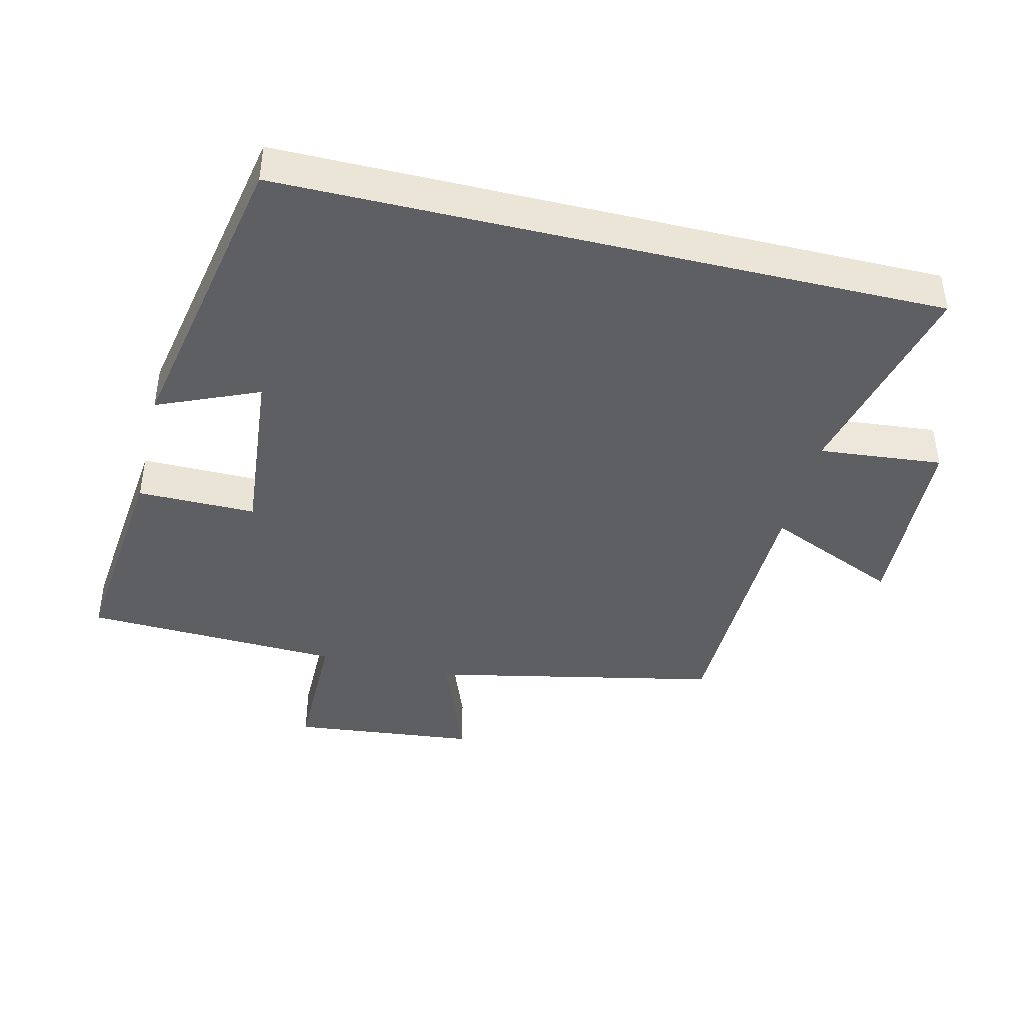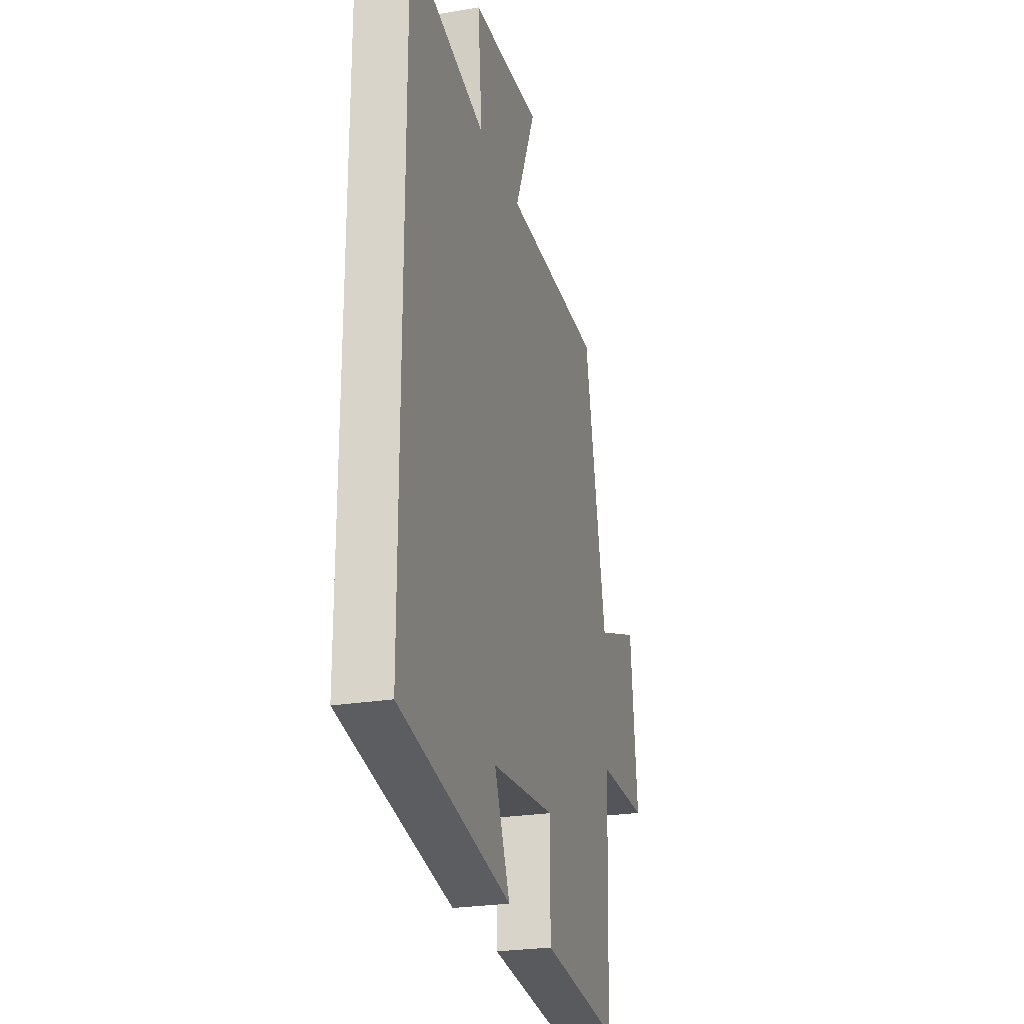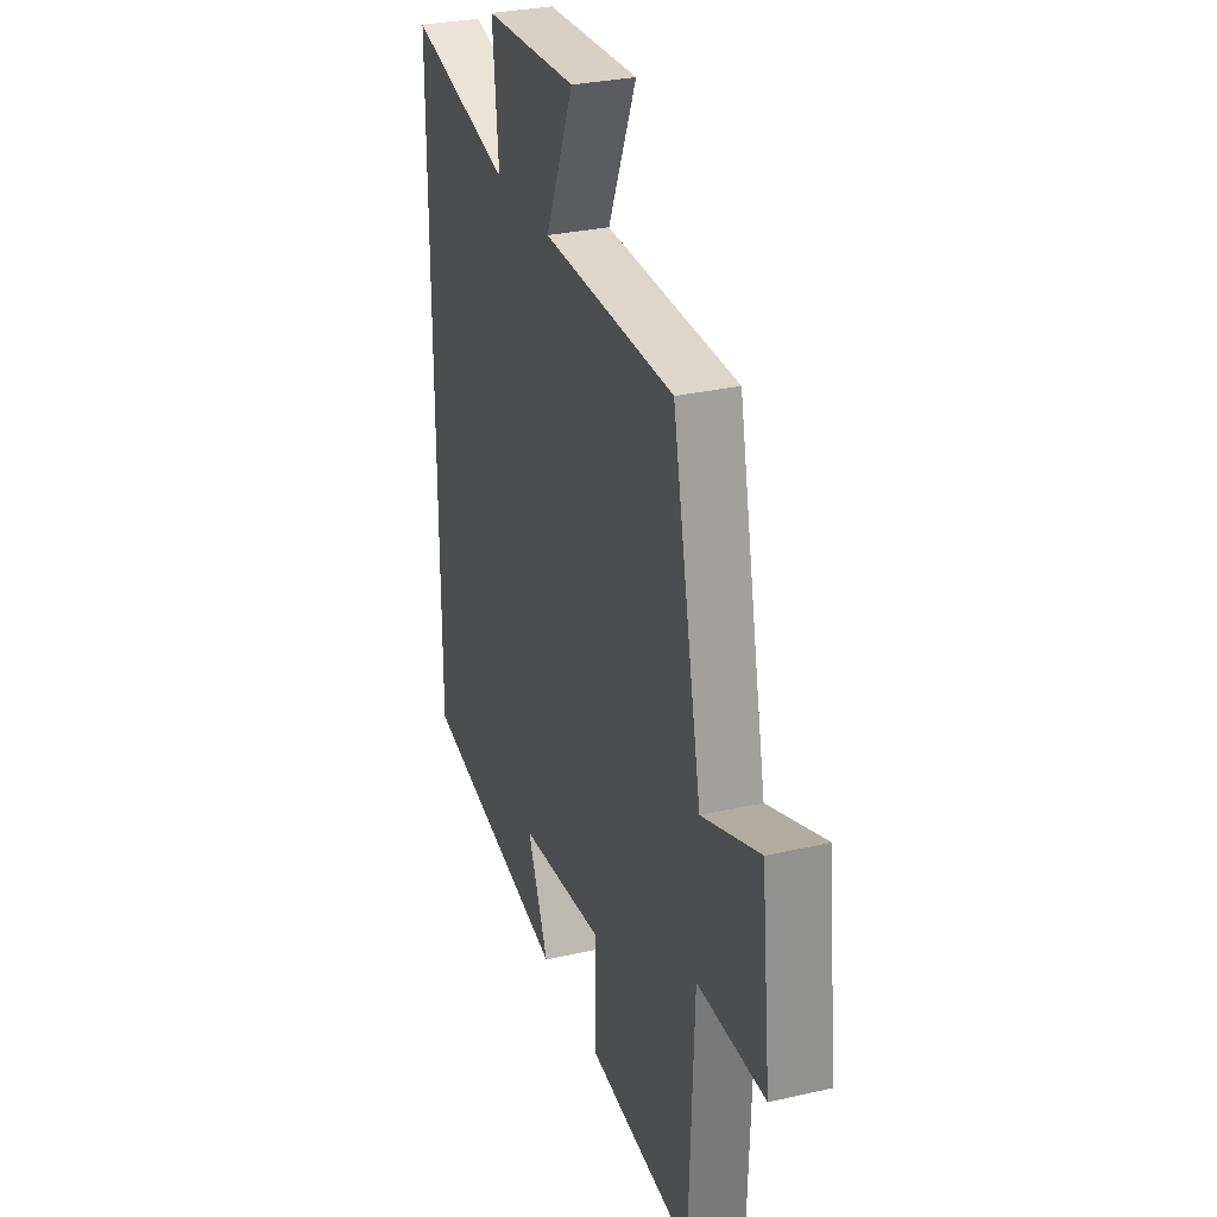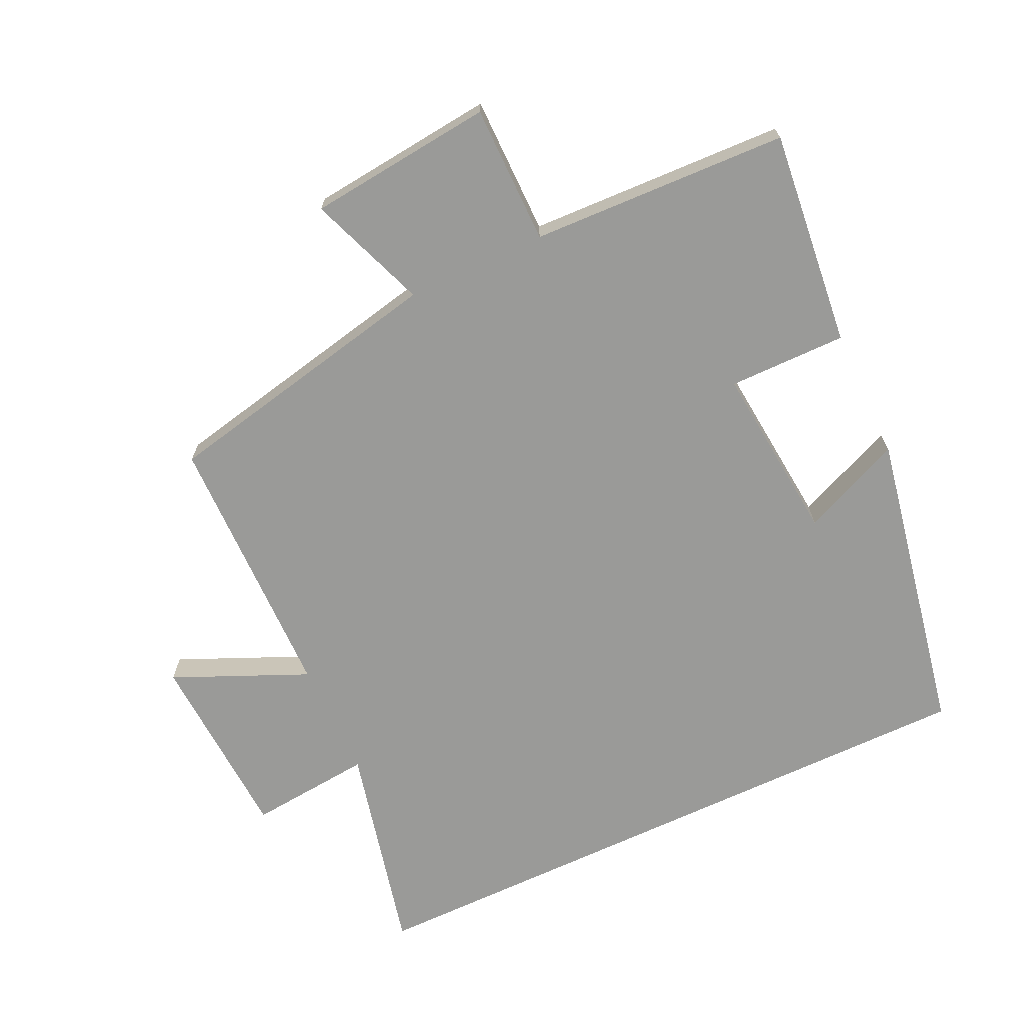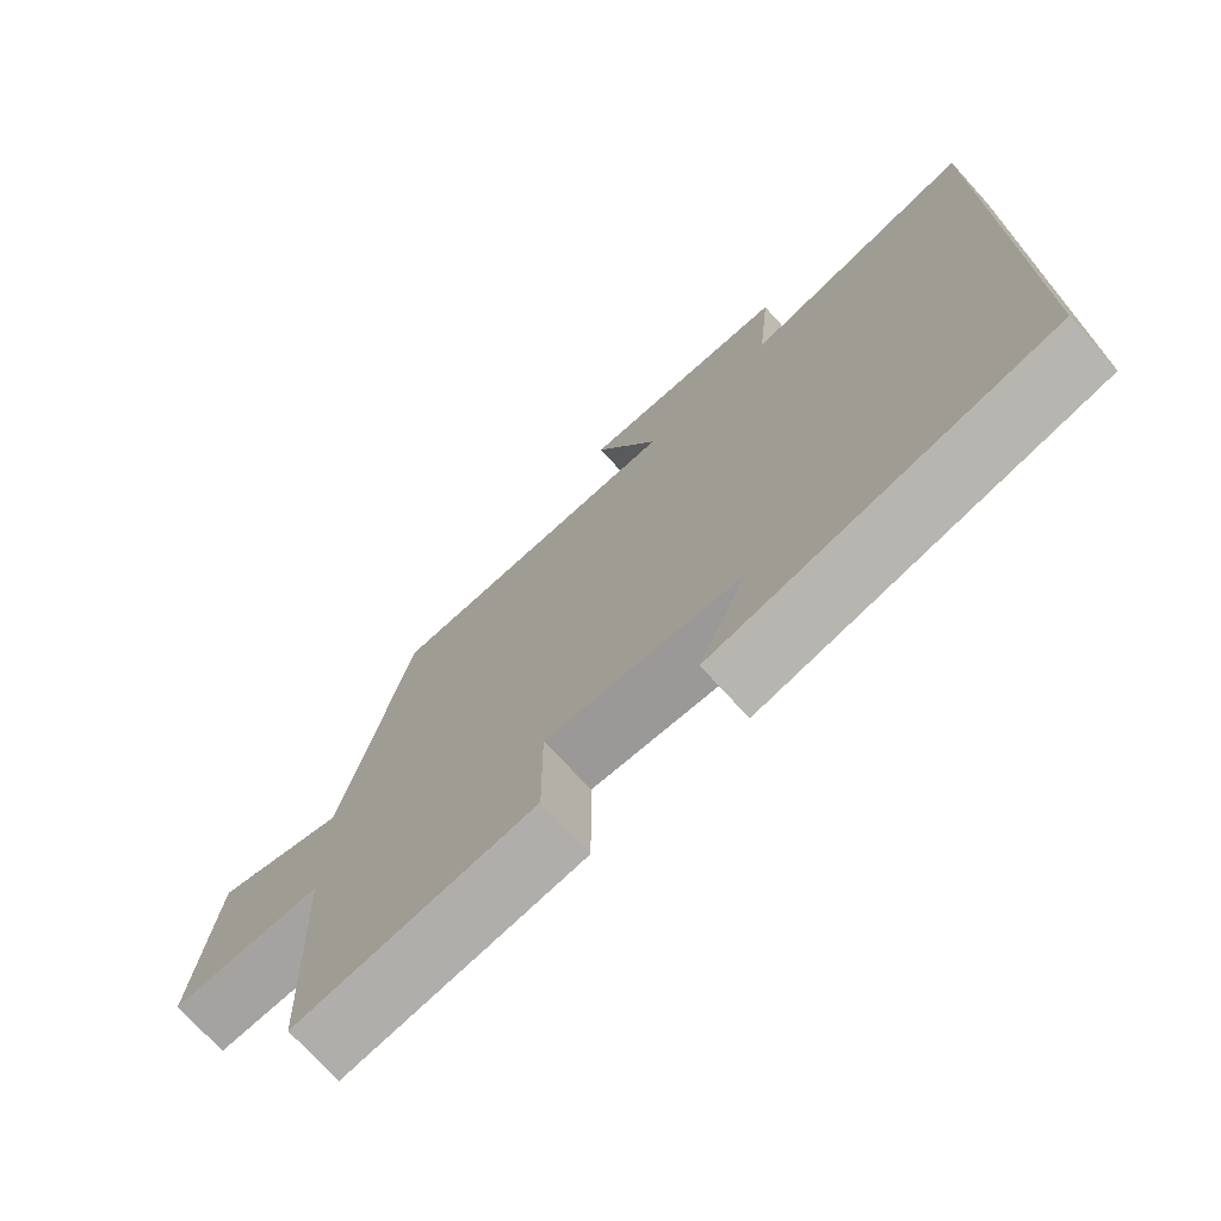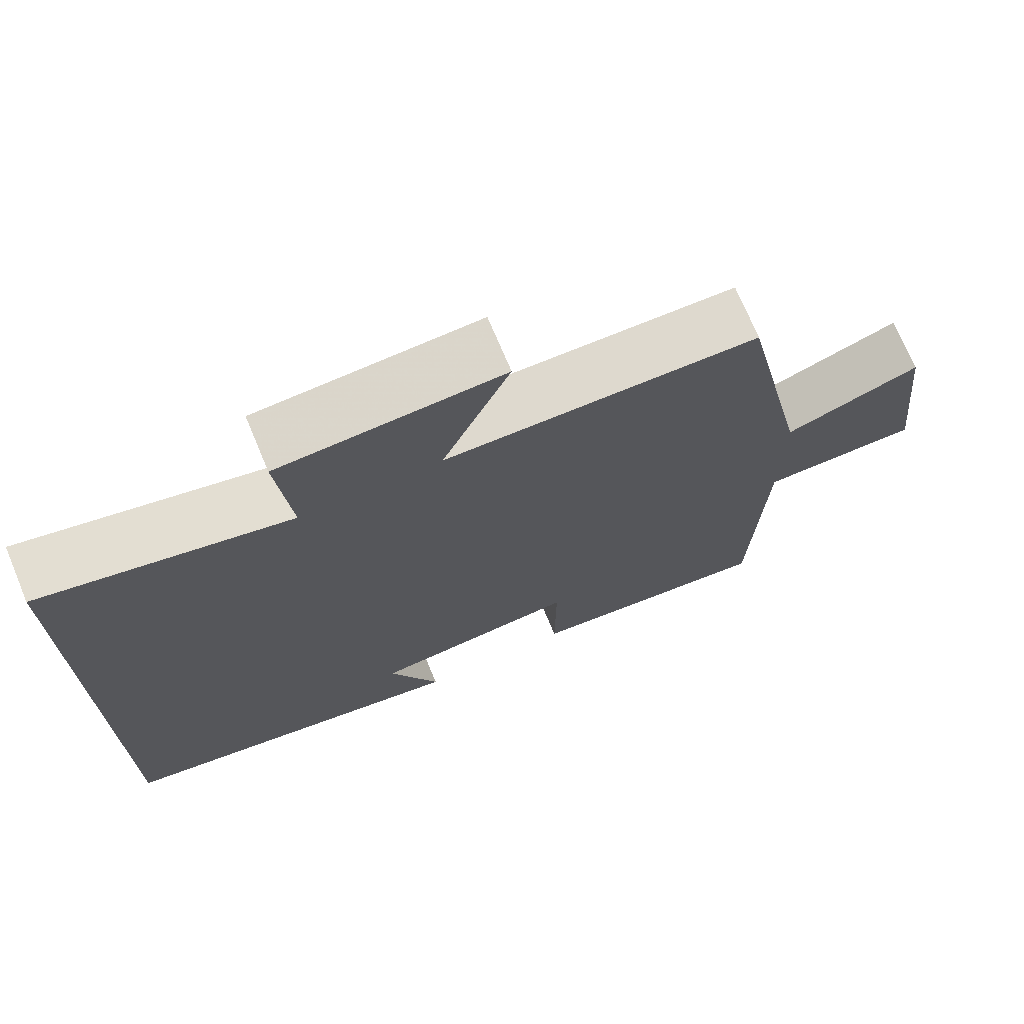
<metadata>
{"format":"obj","ext":"obj","renderer":"f3d","projection":"perspective","resolution":1024,"background":"white","views":[{"elev":-42.0,"azim":-103.7,"up":"+Y"},{"elev":-25.3,"azim":-75.0,"up":"+Z"},{"elev":30.0,"azim":71.5,"up":"+Z"},{"elev":-69.2,"azim":115.1,"up":"+Y"},{"elev":-73.3,"azim":-137.7,"up":"+Z"},{"elev":72.0,"azim":-22.7,"up":"+Z"}]}
</metadata>
<code>
v 0.485 0.07 -0.534
v 0.161 0.07 -0.5
v 0.162 0.07 -0.323
v -0.104 0.07 -0.349
v -0.039 0.07 -0.5
v -0.5 0.07 -0.412
v -0.5 0.07 0.574
v -0.181 0.07 0.5
v -0.199 0.07 0.685
v 0.089 0.07 0.701
v 0.001 0.07 0.5
v 0.409 0.07 0.495
v 0.5 0.07 0.064
v 0.678 0.07 0.131
v 0.708 0.07 -0.147
v 0.5 0.07 -0.148
v 0.485 0 -0.534
v 0.161 0 -0.5
v 0.162 0 -0.323
v -0.104 0 -0.349
v -0.039 0 -0.5
v -0.5 0 -0.412
v -0.5 0 0.574
v -0.181 0 0.5
v -0.199 0 0.685
v 0.089 0 0.701
v 0.001 0 0.5
v 0.409 0 0.495
v 0.5 0 0.064
v 0.678 0 0.131
v 0.708 0 -0.147
v 0.5 0 -0.148
f 13 14 15 16
f 13 16 1
f 12 13 1
f 11 12 1
f 8 9 10 11
f 8 11 1
f 4 5 6
f 4 6 7 8
f 1 2 3
f 8 1 3
f 3 4 8
f 32 31 30 29
f 17 32 29
f 17 29 28
f 17 28 27
f 27 26 25 24
f 17 27 24
f 22 21 20
f 24 23 22 20
f 19 18 17
f 19 17 24
f 24 20 19
f 1 17 18 2
f 2 18 19 3
f 3 19 20 4
f 4 20 21 5
f 5 21 22 6
f 6 22 23 7
f 7 23 24 8
f 8 24 25 9
f 9 25 26 10
f 10 26 27 11
f 11 27 28 12
f 12 28 29 13
f 13 29 30 14
f 14 30 31 15
f 15 31 32 16
f 16 32 17 1

</code>
